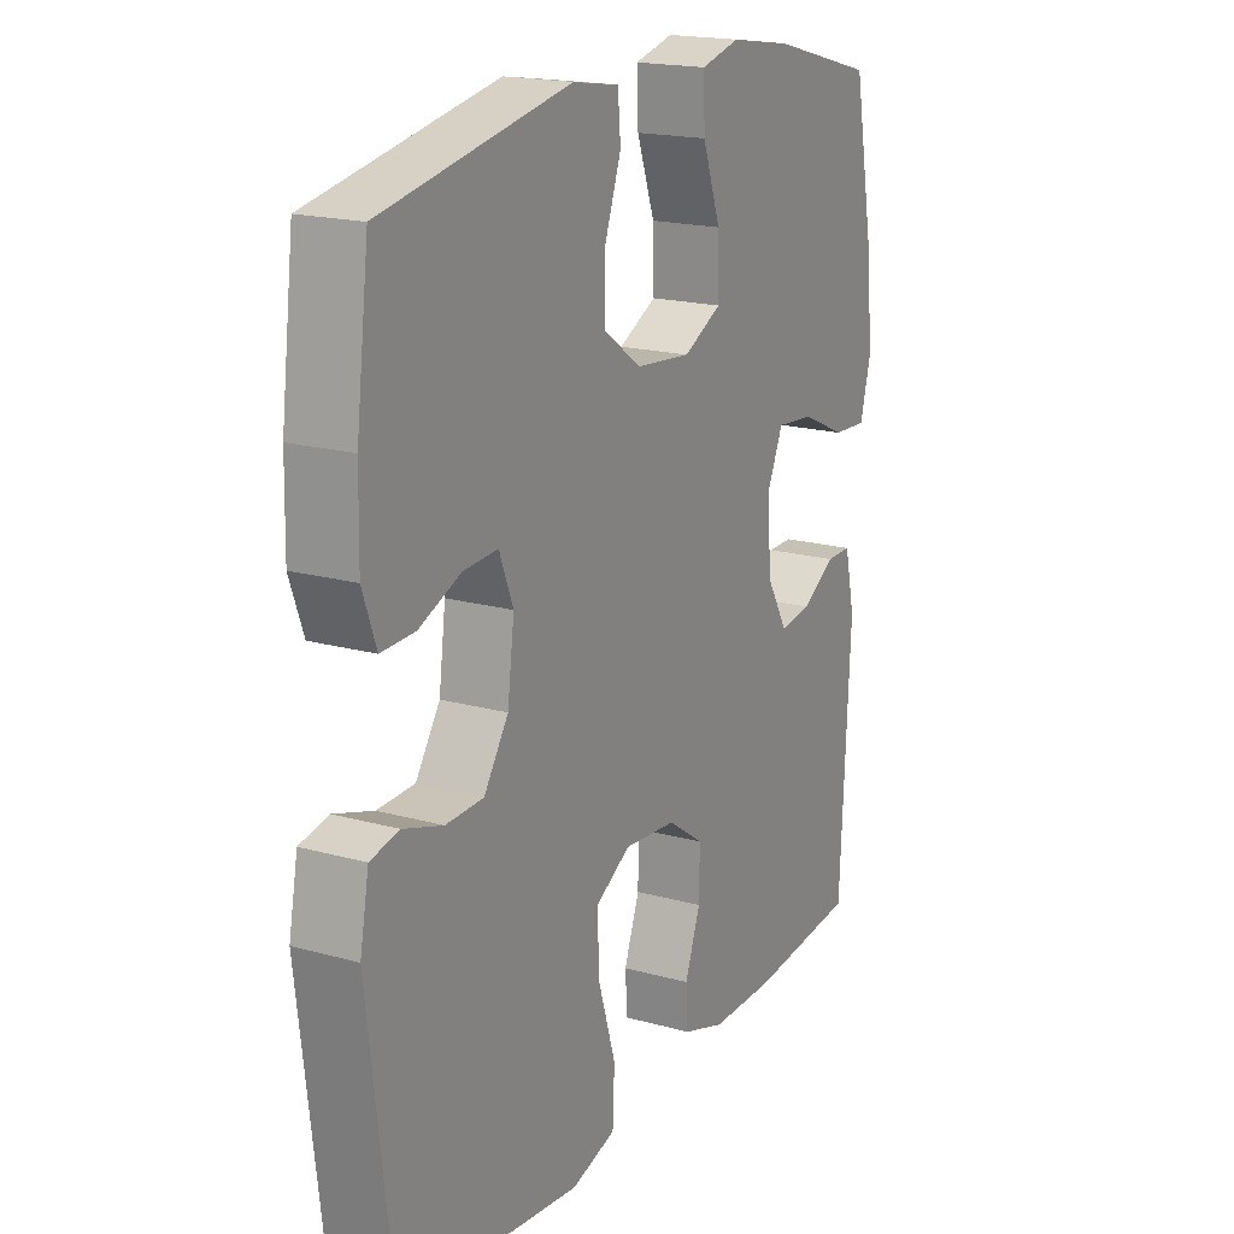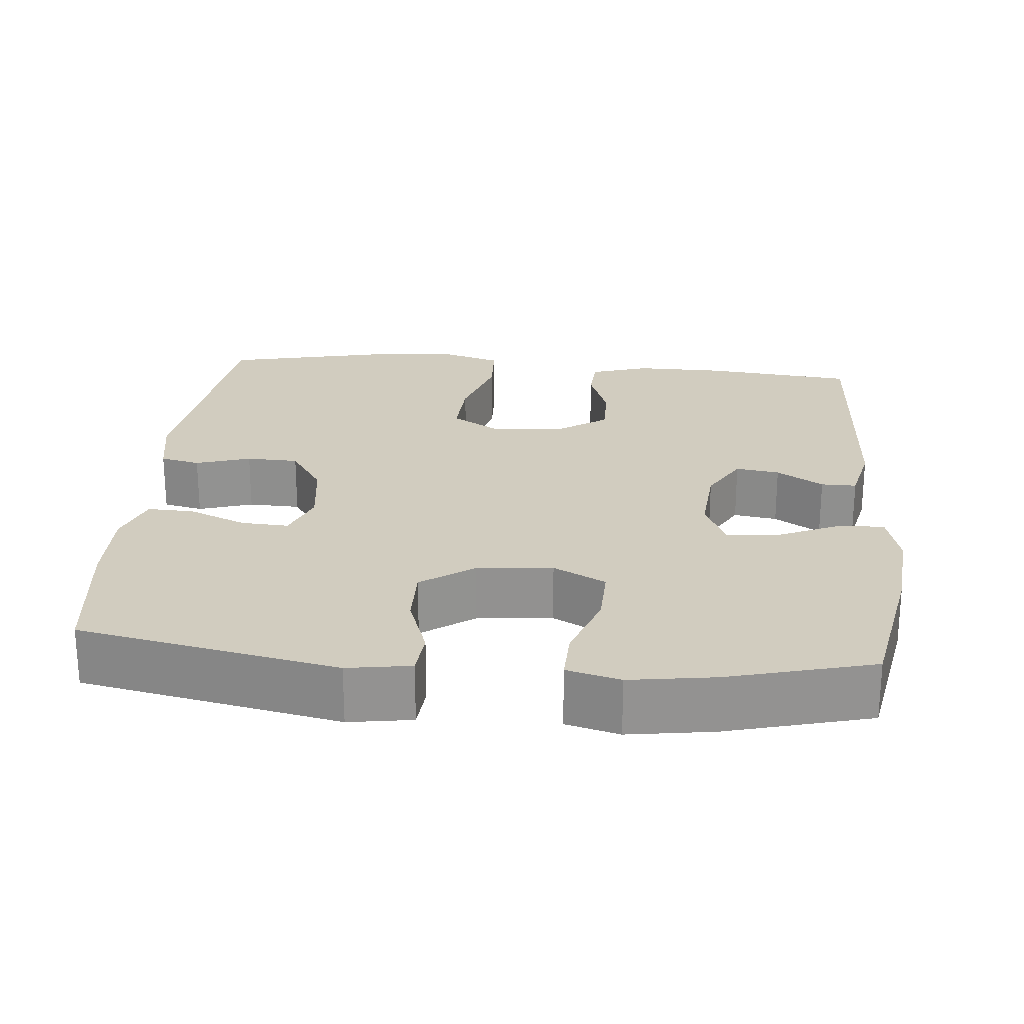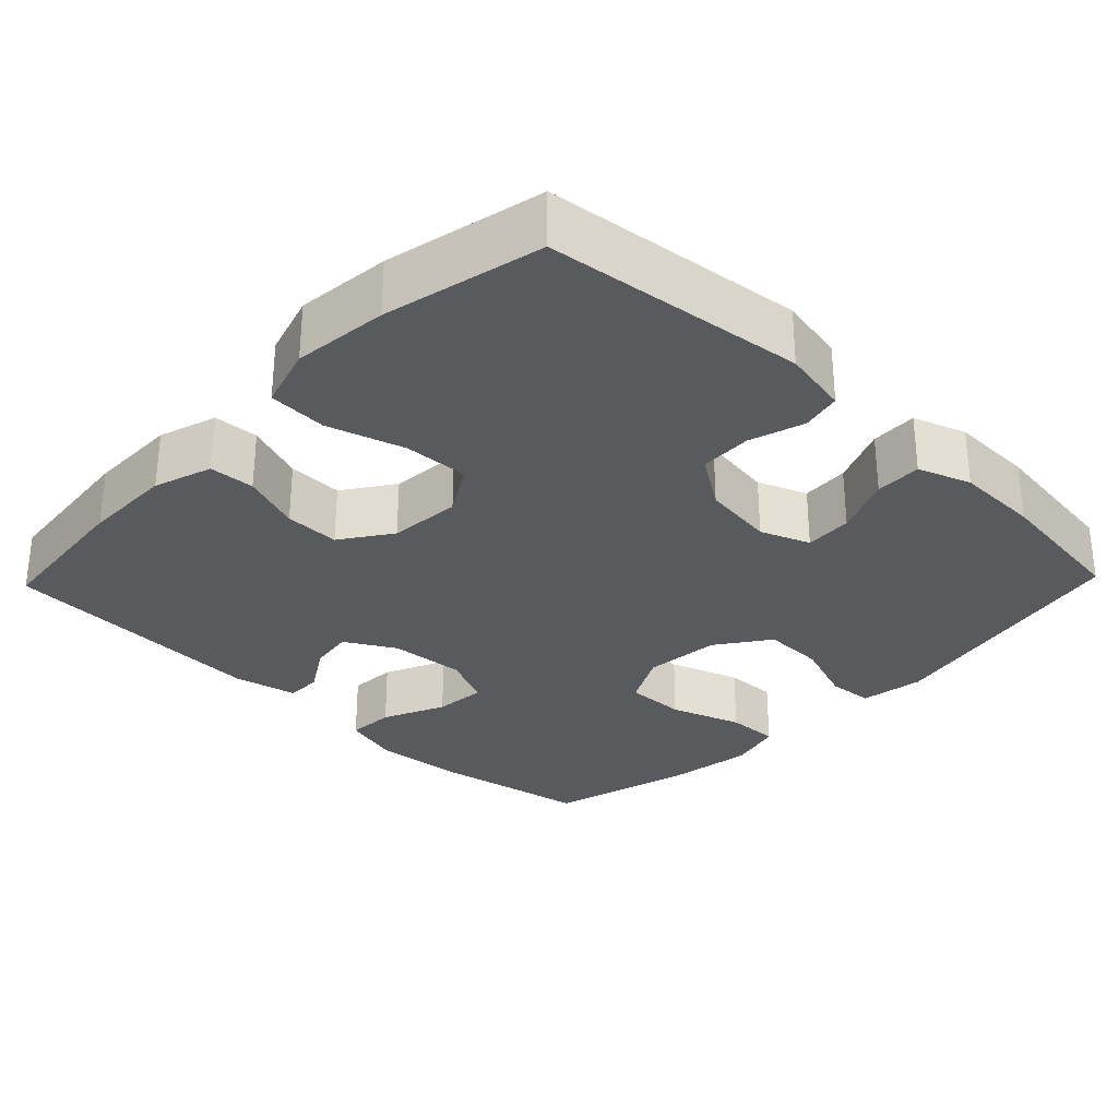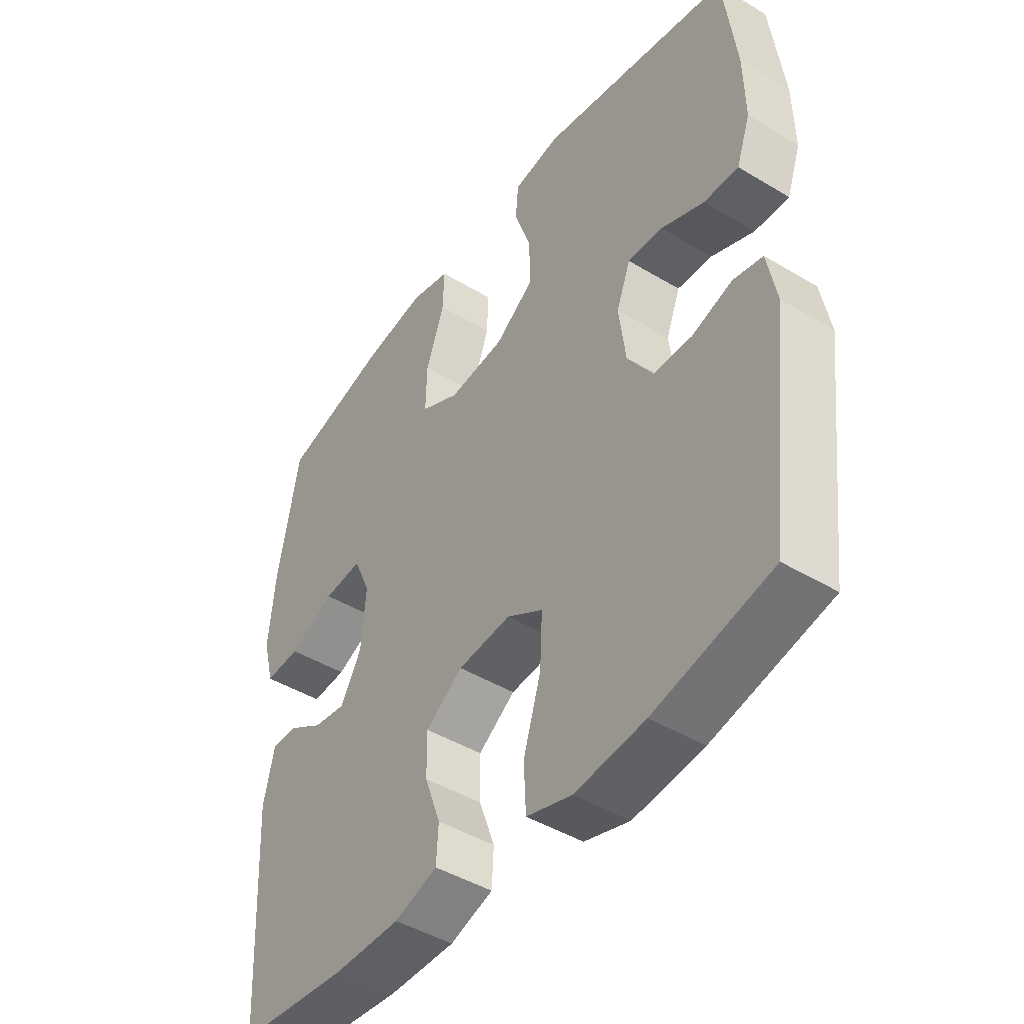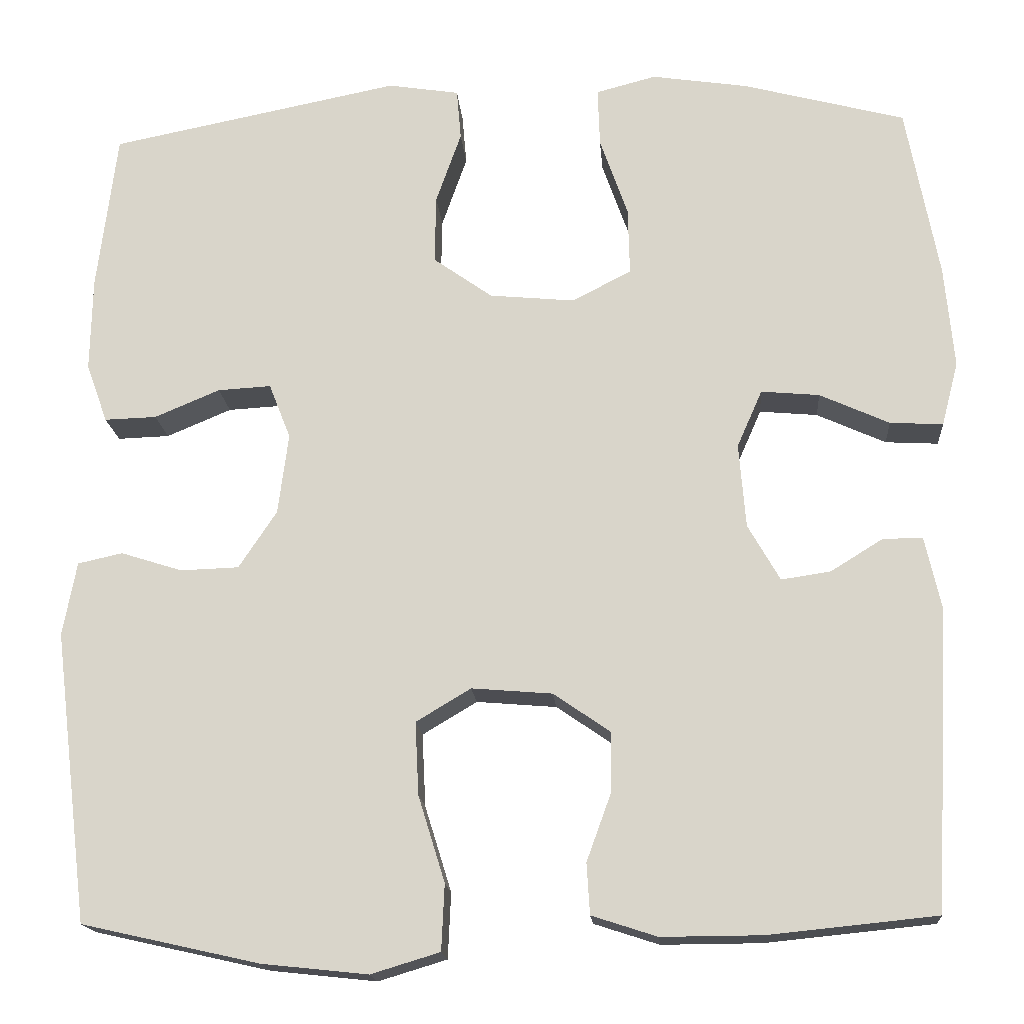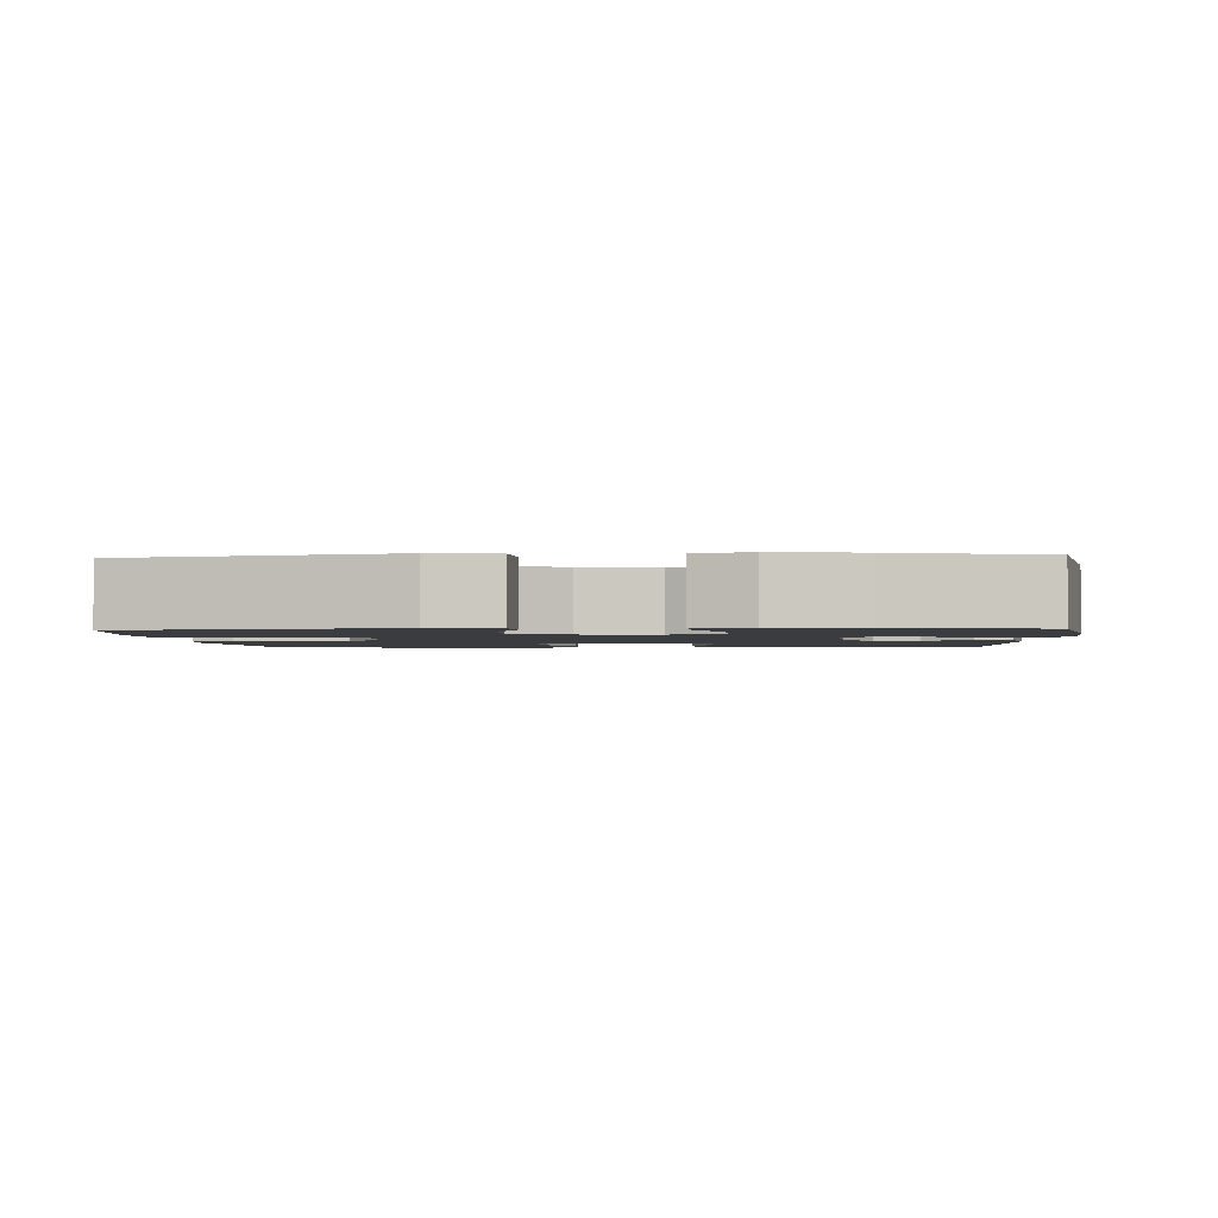
<metadata>
{"format":"obj","ext":"obj","renderer":"f3d","projection":"perspective","resolution":1024,"background":"white","views":[{"elev":18.4,"azim":-61.8,"up":"+Z"},{"elev":23.9,"azim":5.2,"up":"+Y"},{"elev":-30.5,"azim":-134.0,"up":"+Y"},{"elev":-45.1,"azim":-124.9,"up":"+Z"},{"elev":-16.8,"azim":4.4,"up":"+Z"},{"elev":-1.9,"azim":3.6,"up":"+Y"}]}
</metadata>
<code>
o path2398
v 0.3056 0.0375 0.5449
v 0.1897 0.0375 0.5623
v 0.1171 0.0375 0.5434
v 0.1196 0.0375 0.4725
v 0.1532 0.0375 0.3772
v 0.1553 0.0375 0.2956
v 0.08396 0.0375 0.2587
v -0.01887 0.0375 0.2684
v -0.09035 0.0375 0.3191
v -0.08891 0.0375 0.4013
v -0.05829 0.0375 0.4882
v -0.06352 0.0375 0.5493
v -0.1495 0.0375 0.5629
v -0.5006 0.0375 0.4931
v -0.5244 0.0375 0.3016
v -0.5267 0.0375 0.1883
v -0.5012 0.0375 0.117
v -0.4381 0.0375 0.1191
v -0.3594 0.0375 0.1523
v -0.295 0.0375 0.1559
v -0.2689 0.0375 0.08943
v -0.2816 0.0375 -0.008107
v -0.3275 0.0375 -0.07759
v -0.398 0.0375 -0.07998
v -0.4723 0.0375 -0.05651
v -0.5262 0.0375 -0.06847
v -0.5429 0.0375 -0.1579
v -0.5006 0.0375 -0.5086
v -0.2862 0.0375 -0.5565
v -0.1581 0.0375 -0.57
v -0.07489 0.0375 -0.5449
v -0.07127 0.0375 -0.4655
v -0.1034 0.0375 -0.3614
v -0.1077 0.0375 -0.2732
v -0.04143 0.0375 -0.2335
v 0.05594 0.0375 -0.2416
v 0.1242 0.0375 -0.2886
v 0.1234 0.0375 -0.3629
v 0.09428 0.0375 -0.443
v 0.09804 0.0375 -0.5045
v 0.1769 0.0375 -0.53
v 0.2983 0.0375 -0.5292
v 0.5013 0.0375 -0.5086
v 0.5201 0.0375 -0.145
v 0.5007 0.0375 -0.05866
v 0.4528 0.0375 -0.05891
v 0.3897 0.0375 -0.09797
v 0.3302 0.0375 -0.1068
v 0.2914 0.0375 -0.03889
v 0.2832 0.0375 0.06261
v 0.3136 0.0375 0.132
v 0.384 0.0375 0.1257
v 0.4679 0.0375 0.08765
v 0.5319 0.0375 0.08412
v 0.5519 0.0375 0.1611
v 0.5406 0.0375 0.2844
v 0.5013 0.0375 0.4931
v 0.3056 -0.0375 0.5449
v 0.1897 -0.0375 0.5623
v 0.1171 -0.0375 0.5434
v 0.1196 -0.0375 0.4725
v 0.1532 -0.0375 0.3772
v 0.1553 -0.0375 0.2956
v 0.08396 -0.0375 0.2587
v -0.01887 -0.0375 0.2684
v -0.09035 -0.0375 0.3191
v -0.08891 -0.0375 0.4013
v -0.05829 -0.0375 0.4882
v -0.06352 -0.0375 0.5493
v -0.1495 -0.0375 0.5629
v -0.5006 -0.0375 0.4931
v -0.5244 -0.0375 0.3016
v -0.5267 -0.0375 0.1883
v -0.5012 -0.0375 0.117
v -0.4381 -0.0375 0.1191
v -0.3594 -0.0375 0.1523
v -0.295 -0.0375 0.1559
v -0.2689 -0.0375 0.08943
v -0.2816 -0.0375 -0.008107
v -0.3275 -0.0375 -0.07759
v -0.398 -0.0375 -0.07998
v -0.4723 -0.0375 -0.05651
v -0.5262 -0.0375 -0.06847
v -0.5429 -0.0375 -0.1579
v -0.5006 -0.0375 -0.5086
v -0.2862 -0.0375 -0.5565
v -0.1581 -0.0375 -0.57
v -0.07489 -0.0375 -0.5449
v -0.07127 -0.0375 -0.4655
v -0.1034 -0.0375 -0.3614
v -0.1077 -0.0375 -0.2732
v -0.04143 -0.0375 -0.2335
v 0.05594 -0.0375 -0.2416
v 0.1242 -0.0375 -0.2886
v 0.1234 -0.0375 -0.3629
v 0.09428 -0.0375 -0.443
v 0.09804 -0.0375 -0.5045
v 0.1769 -0.0375 -0.53
v 0.2983 -0.0375 -0.5292
v 0.5013 -0.0375 -0.5086
v 0.5201 -0.0375 -0.145
v 0.5007 -0.0375 -0.05866
v 0.4528 -0.0375 -0.05891
v 0.3897 -0.0375 -0.09797
v 0.3302 -0.0375 -0.1068
v 0.2914 -0.0375 -0.03889
v 0.2832 -0.0375 0.06261
v 0.3136 -0.0375 0.132
v 0.384 -0.0375 0.1257
v 0.4679 -0.0375 0.08765
v 0.5319 -0.0375 0.08412
v 0.5519 -0.0375 0.1611
v 0.5406 -0.0375 0.2844
v 0.5013 -0.0375 0.4931
v -0.06352 0.0375 0.5493
v -0.06352 0.0375 0.5493
v -0.1495 0.0375 0.5629
v 0.3056 0.0375 0.5449
v 0.1897 0.0375 0.5623
v 0.1171 0.0375 0.5434
v 0.1171 0.0375 0.5434
v -0.05829 0.0375 0.4882
v 0.1196 0.0375 0.4725
v 0.5013 0.0375 0.4931
v 0.5013 0.0375 0.4931
v -0.5006 0.0375 0.4931
v -0.5006 0.0375 0.4931
v -0.08891 0.0375 0.4013
v 0.1532 0.0375 0.3772
v -0.5244 0.0375 0.3016
v -0.09035 0.0375 0.3191
v 0.5406 0.0375 0.2844
v 0.1553 0.0375 0.2956
v 0.1553 0.0375 0.2956
v -0.01887 0.0375 0.2684
v -0.5267 0.0375 0.1883
v 0.08396 0.0375 0.2587
v 0.5519 0.0375 0.1611
v -0.3594 0.0375 0.1523
v -0.295 0.0375 0.1559
v -0.295 0.0375 0.1559
v -0.5012 0.0375 0.117
v -0.5012 0.0375 0.117
v 0.5319 0.0375 0.08412
v 0.5319 0.0375 0.08412
v 0.3136 0.0375 0.132
v 0.3136 0.0375 0.132
v 0.384 0.0375 0.1257
v -0.2689 0.0375 0.08943
v -0.4381 0.0375 0.1191
v 0.2832 0.0375 0.06261
v 0.4679 0.0375 0.08765
v -0.2816 0.0375 -0.008107
v 0.2914 0.0375 -0.03889
v -0.3275 0.0375 -0.07759
v 0.3302 0.0375 -0.1068
v 0.3302 0.0375 -0.1068
v -0.398 0.0375 -0.07998
v -0.4723 0.0375 -0.05651
v -0.5262 0.0375 -0.06847
v -0.5262 0.0375 -0.06847
v 0.5201 0.0375 -0.145
v 0.5007 0.0375 -0.05866
v 0.5007 0.0375 -0.05866
v 0.4528 0.0375 -0.05891
v 0.3897 0.0375 -0.09797
v -0.5429 0.0375 -0.1579
v -0.04143 0.0375 -0.2335
v 0.05594 0.0375 -0.2416
v -0.1077 0.0375 -0.2732
v -0.1077 0.0375 -0.2732
v 0.1242 0.0375 -0.2886
v -0.1034 0.0375 -0.3614
v 0.1234 0.0375 -0.3629
v -0.07127 0.0375 -0.4655
v 0.09428 0.0375 -0.443
v 0.5013 0.0375 -0.5086
v 0.5013 0.0375 -0.5086
v 0.09804 0.0375 -0.5045
v 0.09804 0.0375 -0.5045
v -0.07489 0.0375 -0.5449
v -0.07489 0.0375 -0.5449
v -0.5006 0.0375 -0.5086
v -0.5006 0.0375 -0.5086
v 0.1769 0.0375 -0.53
v 0.2983 0.0375 -0.5292
v -0.2862 0.0375 -0.5565
v -0.1581 0.0375 -0.57
v -0.06352 -0.0375 0.5493
v -0.06352 -0.0375 0.5493
v -0.1495 -0.0375 0.5629
v 0.3056 -0.0375 0.5449
v 0.1897 -0.0375 0.5623
v 0.1171 -0.0375 0.5434
v 0.1171 -0.0375 0.5434
v -0.05829 -0.0375 0.4882
v 0.1196 -0.0375 0.4725
v 0.5013 -0.0375 0.4931
v 0.5013 -0.0375 0.4931
v -0.5006 -0.0375 0.4931
v -0.5006 -0.0375 0.4931
v -0.08891 -0.0375 0.4013
v 0.1532 -0.0375 0.3772
v -0.5244 -0.0375 0.3016
v -0.09035 -0.0375 0.3191
v 0.5406 -0.0375 0.2844
v 0.1553 -0.0375 0.2956
v 0.1553 -0.0375 0.2956
v -0.01887 -0.0375 0.2684
v -0.5267 -0.0375 0.1883
v 0.08396 -0.0375 0.2587
v 0.5519 -0.0375 0.1611
v -0.3594 -0.0375 0.1523
v -0.295 -0.0375 0.1559
v -0.295 -0.0375 0.1559
v -0.5012 -0.0375 0.117
v -0.5012 -0.0375 0.117
v 0.5319 -0.0375 0.08412
v 0.5319 -0.0375 0.08412
v 0.3136 -0.0375 0.132
v 0.3136 -0.0375 0.132
v 0.384 -0.0375 0.1257
v -0.2689 -0.0375 0.08943
v -0.4381 -0.0375 0.1191
v 0.2832 -0.0375 0.06261
v 0.4679 -0.0375 0.08765
v -0.2816 -0.0375 -0.008107
v 0.2914 -0.0375 -0.03889
v -0.3275 -0.0375 -0.07759
v 0.3302 -0.0375 -0.1068
v 0.3302 -0.0375 -0.1068
v -0.398 -0.0375 -0.07998
v -0.4723 -0.0375 -0.05651
v -0.5262 -0.0375 -0.06847
v -0.5262 -0.0375 -0.06847
v 0.5201 -0.0375 -0.145
v 0.5007 -0.0375 -0.05866
v 0.5007 -0.0375 -0.05866
v 0.4528 -0.0375 -0.05891
v 0.3897 -0.0375 -0.09797
v -0.5429 -0.0375 -0.1579
v -0.04143 -0.0375 -0.2335
v 0.05594 -0.0375 -0.2416
v -0.1077 -0.0375 -0.2732
v -0.1077 -0.0375 -0.2732
v 0.1242 -0.0375 -0.2886
v -0.1034 -0.0375 -0.3614
v 0.1234 -0.0375 -0.3629
v -0.07127 -0.0375 -0.4655
v 0.09428 -0.0375 -0.443
v 0.5013 -0.0375 -0.5086
v 0.5013 -0.0375 -0.5086
v 0.09804 -0.0375 -0.5045
v 0.09804 -0.0375 -0.5045
v -0.07489 -0.0375 -0.5449
v -0.07489 -0.0375 -0.5449
v -0.5006 -0.0375 -0.5086
v -0.5006 -0.0375 -0.5086
v 0.1769 -0.0375 -0.53
v 0.2983 -0.0375 -0.5292
v -0.2862 -0.0375 -0.5565
v -0.1581 -0.0375 -0.57
f 228 225 243
f 259 248 250
f 230 228 246
f 210 213 204
f 262 247 261
f 225 211 243
f 203 207 206
f 189 191 196
f 229 244 227
f 202 200 214
f 200 202 191
f 246 228 243
f 249 262 255
f 207 220 206
f 213 210 224
f 220 211 225
f 193 203 192
f 209 223 242
f 197 193 194
f 239 236 237
f 203 193 197
f 260 246 248
f 242 227 244
f 226 212 222
f 205 202 214
f 196 191 202
f 251 236 230
f 259 250 253
f 218 212 226
f 257 244 229
f 200 204 214
f 198 192 206
f 251 230 260
f 243 211 242
f 257 232 241
f 224 210 216
f 211 220 207
f 222 206 220
f 223 205 214
f 242 211 209
f 242 223 227
f 203 206 192
f 209 205 223
f 261 244 257
f 247 244 261
f 257 229 232
f 241 233 234
f 240 236 239
f 232 233 241
f 260 230 246
f 230 236 240
f 214 204 213
f 212 206 222
f 260 248 259
f 247 262 249
f 116 13 70 190
f 1 2 59 58
f 2 121 195 59
f 11 12 69 68
f 3 4 61 60
f 125 1 58 199
f 13 127 201 70
f 10 11 68 67
f 4 5 62 61
f 14 15 72 71
f 9 10 67 66
f 56 57 114 113
f 5 134 208 62
f 8 9 66 65
f 15 16 73 72
f 6 7 64 63
f 55 56 113 112
f 7 8 65 64
f 19 141 215 76
f 16 143 217 73
f 145 55 112 219
f 147 52 109 221
f 20 21 78 77
f 18 19 76 75
f 17 18 75 74
f 50 51 108 107
f 53 54 111 110
f 52 53 110 109
f 21 22 79 78
f 49 50 107 106
f 22 23 80 79
f 157 49 106 231
f 24 25 82 81
f 25 161 235 82
f 44 164 238 101
f 45 46 103 102
f 46 47 104 103
f 26 27 84 83
f 23 24 81 80
f 47 48 105 104
f 35 36 93 92
f 171 35 92 245
f 36 37 94 93
f 33 34 91 90
f 37 38 95 94
f 32 33 90 89
f 38 39 96 95
f 178 44 101 252
f 39 180 254 96
f 182 32 89 256
f 27 184 258 84
f 40 41 98 97
f 42 43 100 99
f 41 42 99 98
f 28 29 86 85
f 30 31 88 87
f 29 30 87 86
f 154 169 151
f 185 176 174
f 156 172 154
f 136 130 139
f 188 187 173
f 151 169 137
f 129 132 133
f 115 122 117
f 155 153 170
f 128 140 126
f 126 117 128
f 172 169 154
f 175 181 188
f 133 132 146
f 139 150 136
f 146 151 137
f 119 118 129
f 135 168 149
f 123 120 119
f 165 163 162
f 129 123 119
f 186 174 172
f 168 170 153
f 152 148 138
f 131 140 128
f 122 128 117
f 177 156 162
f 185 179 176
f 144 152 138
f 183 155 170
f 126 140 130
f 124 132 118
f 177 186 156
f 169 168 137
f 183 167 158
f 150 142 136
f 137 133 146
f 148 146 132
f 149 140 131
f 168 135 137
f 168 153 149
f 129 118 132
f 135 149 131
f 187 183 170
f 173 187 170
f 183 158 155
f 167 160 159
f 166 165 162
f 158 167 159
f 186 172 156
f 156 166 162
f 140 139 130
f 138 148 132
f 186 185 174
f 173 175 188

</code>
